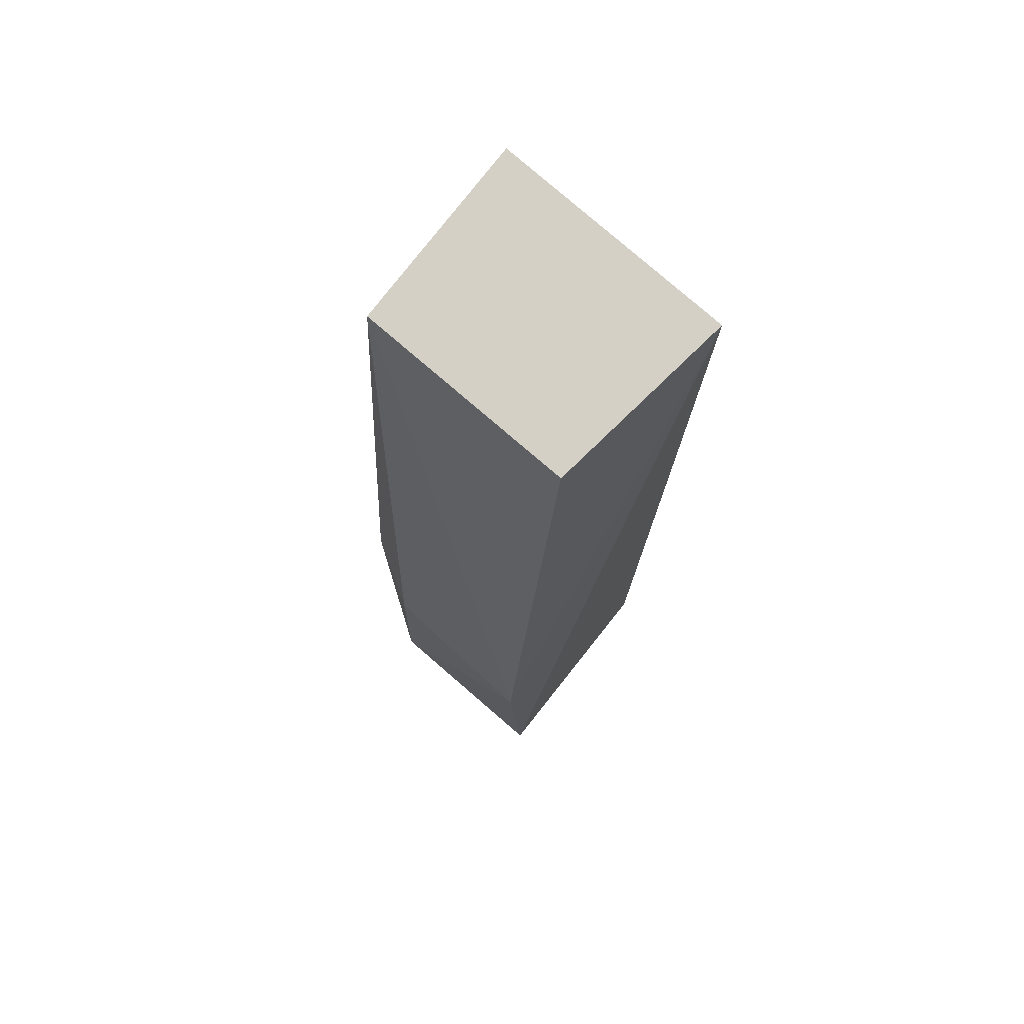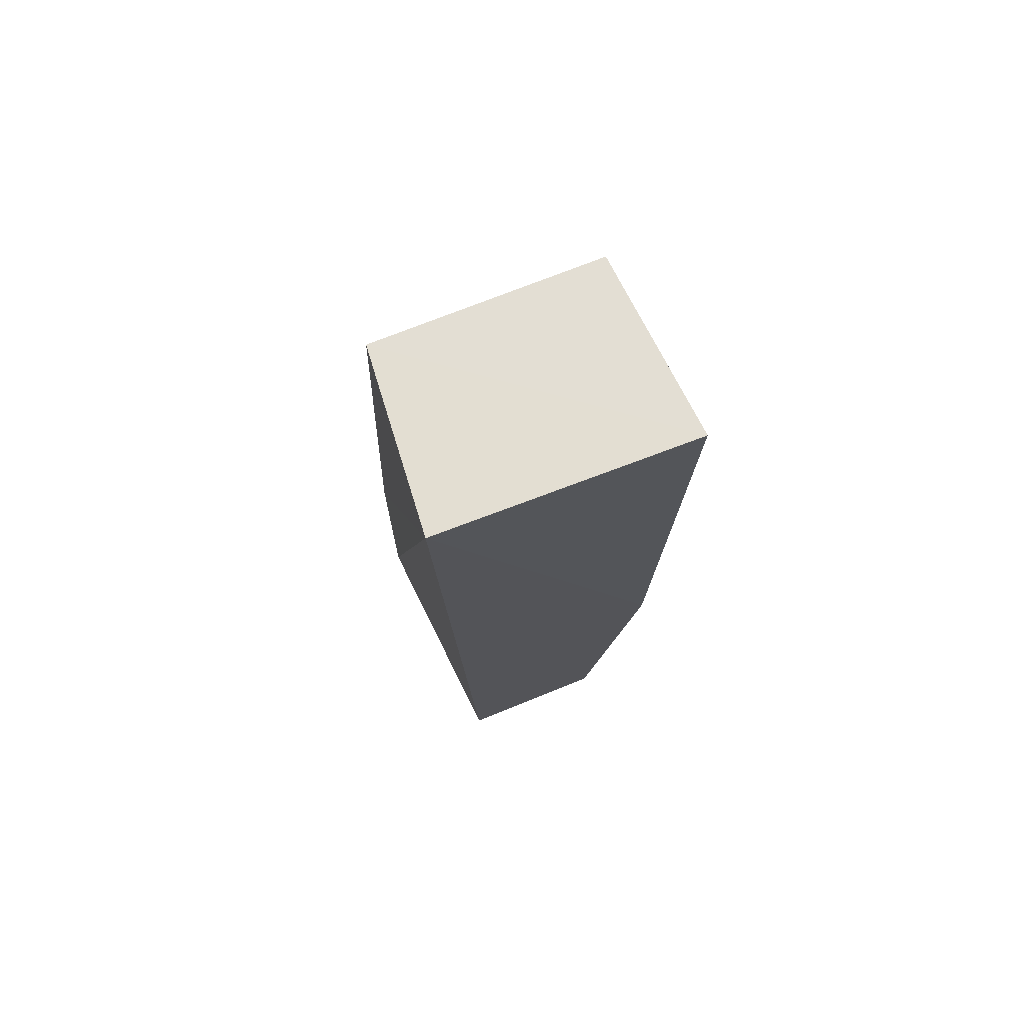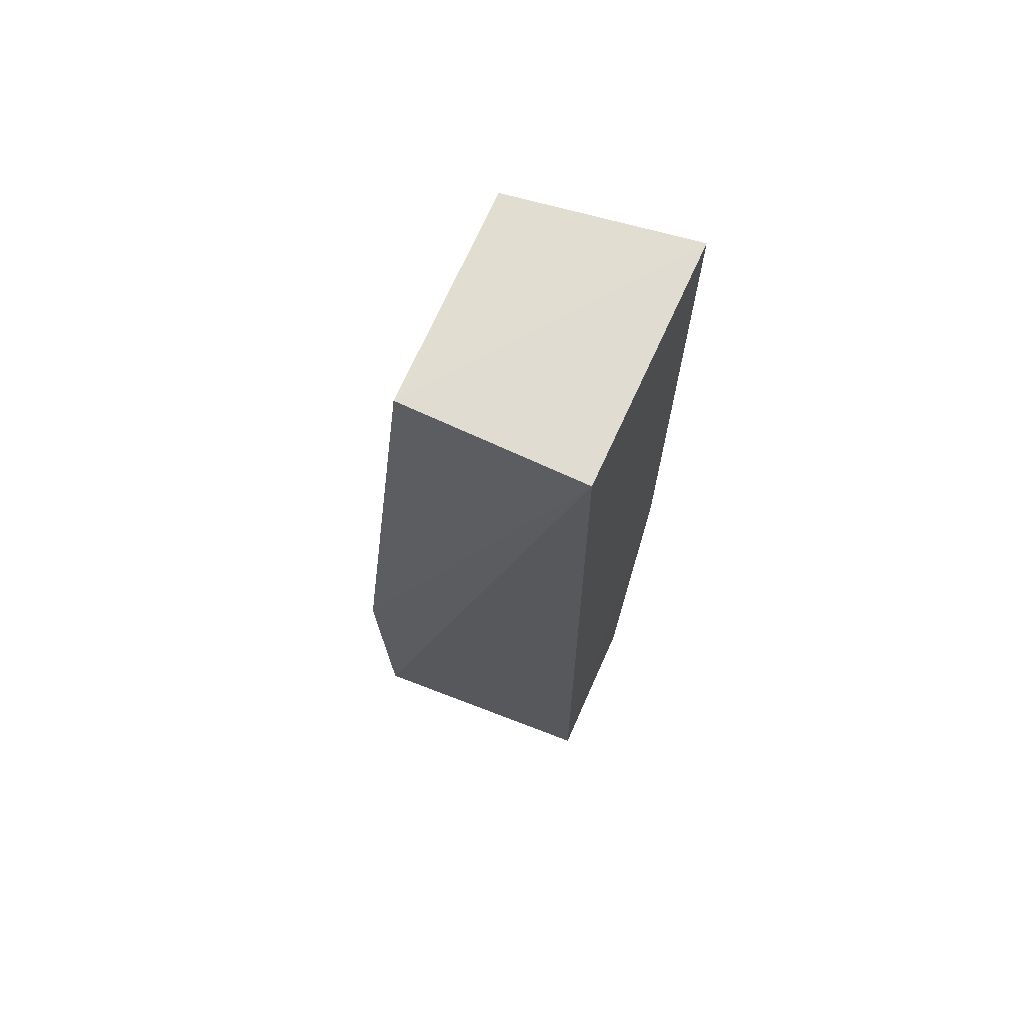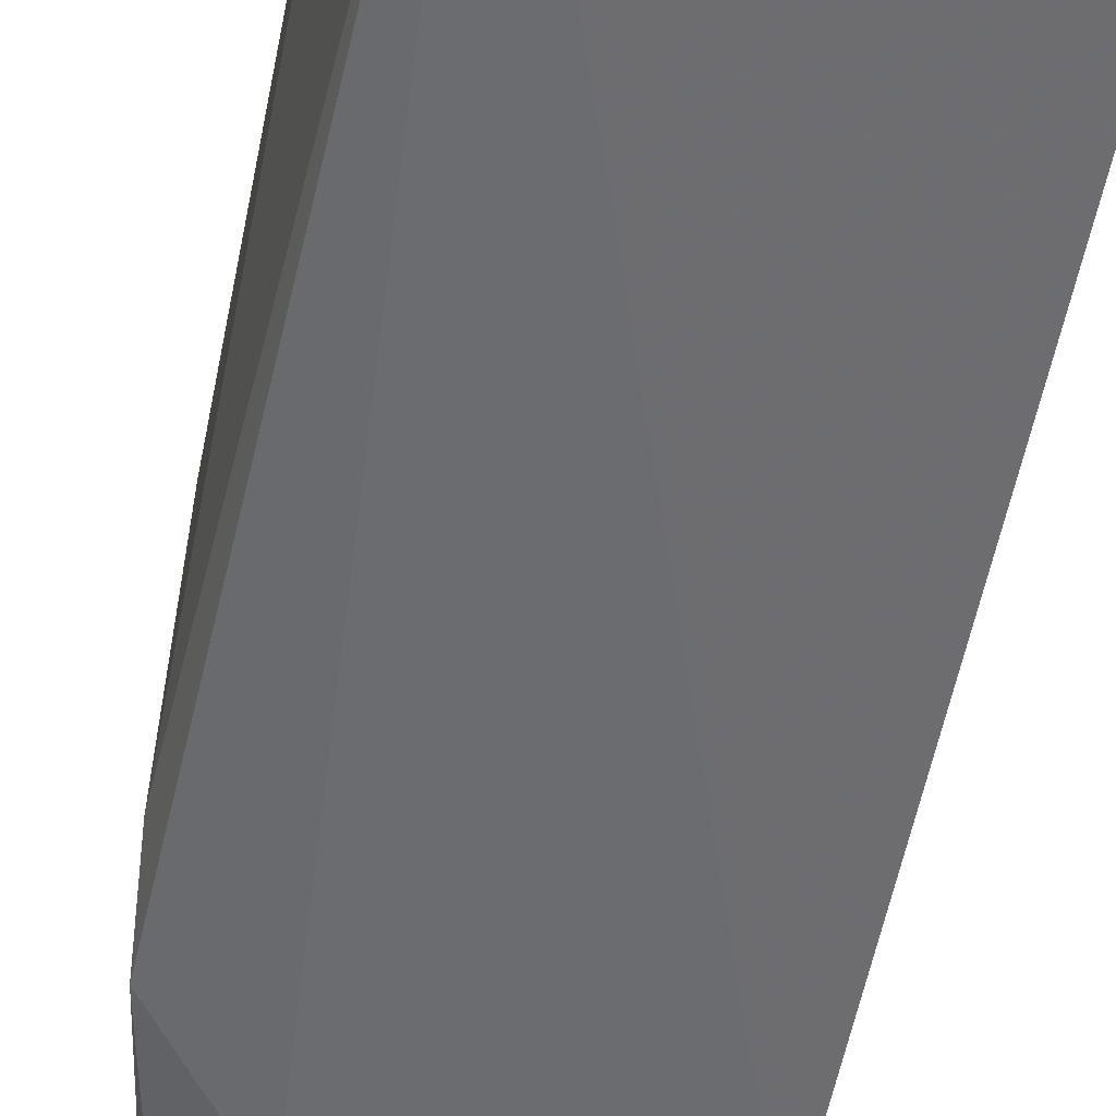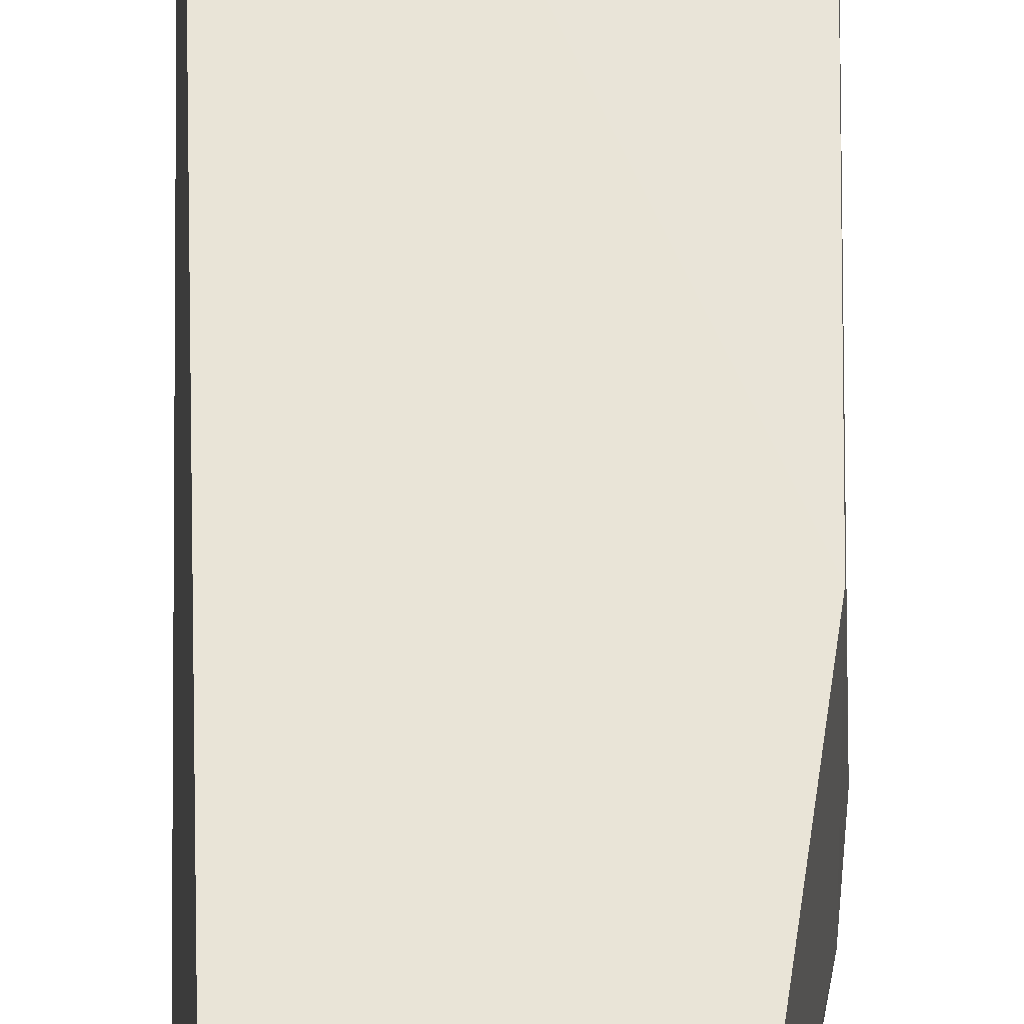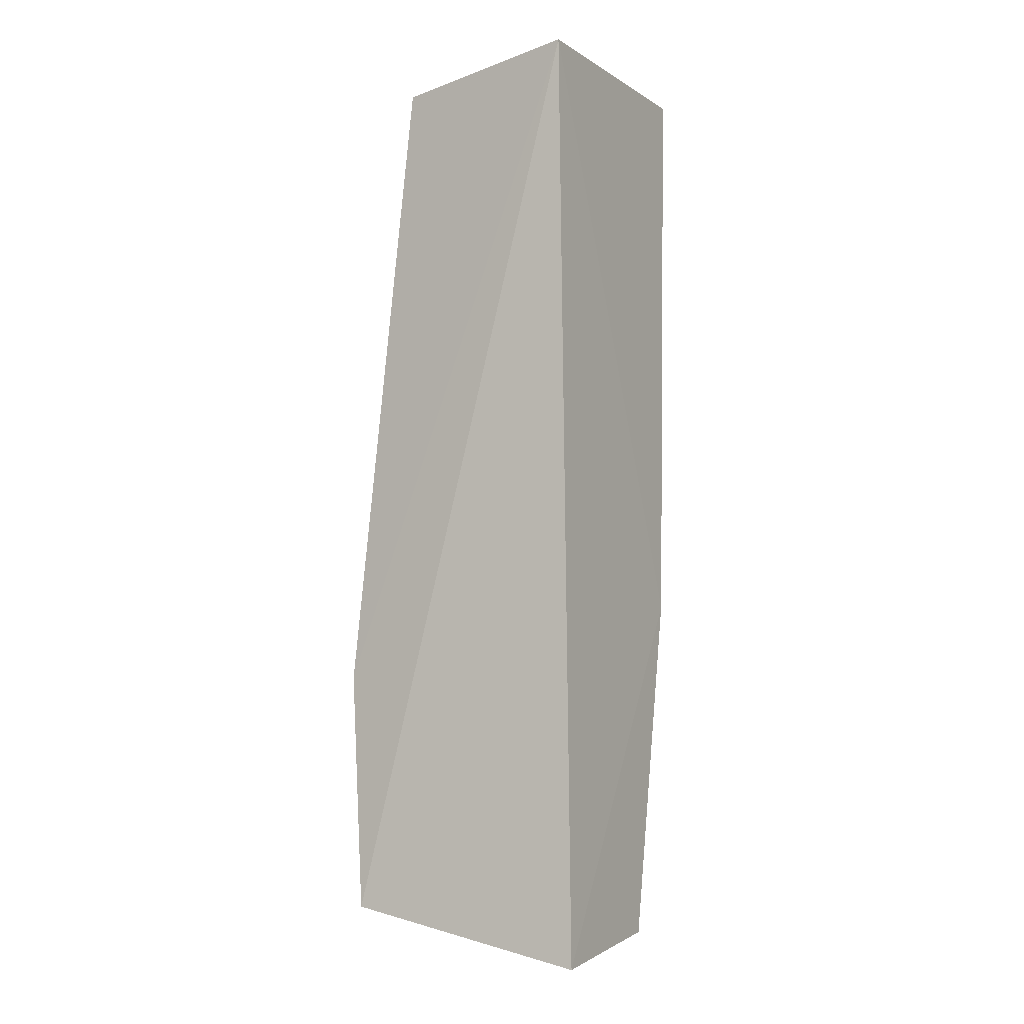
<metadata>
{"format":"obj","ext":"obj","renderer":"f3d","projection":"perspective","resolution":1024,"background":"white","views":[{"elev":71.5,"azim":-137.4,"up":"+Y"},{"elev":73.3,"azim":-21.1,"up":"+Y"},{"elev":68.2,"azim":-65.9,"up":"+Y"},{"elev":-48.0,"azim":168.2,"up":"+Z"},{"elev":59.9,"azim":-0.3,"up":"+Z"},{"elev":-6.1,"azim":-60.0,"up":"+Y"}]}
</metadata>
<code>
v -0.02538 0.08791 0.02034
v -0.03049 0.02038 0.01998
v -0.02592 0.04405 0.003739
v -0.04267 0.08609 0.006517
v -0.04367 0.08791 0.02027
v -0.04323 0.02258 0.002607
v -0.0263 0.08603 0.006309
v -0.02651 0.04587 0.0203
v -0.03042 0.02131 0.003653
v -0.04299 0.04007 0.001525
v -0.04141 0.01885 0.01989
v -0.02555 0.04796 0.005543
v -0.03033 0.03959 0.001656
v -0.03019 0.02656 0.001683
f 5 1 4
f 7 4 1
f 8 2 3
f 8 1 5
f 9 3 2
f 10 6 5
f 10 5 4
f 10 4 7
f 11 5 6
f 11 8 5
f 11 2 8
f 11 9 2
f 11 6 9
f 12 7 1
f 12 3 7
f 12 8 3
f 12 1 8
f 13 10 7
f 13 7 3
f 14 13 3
f 14 3 9
f 14 9 6
f 14 6 10
f 14 10 13

</code>
